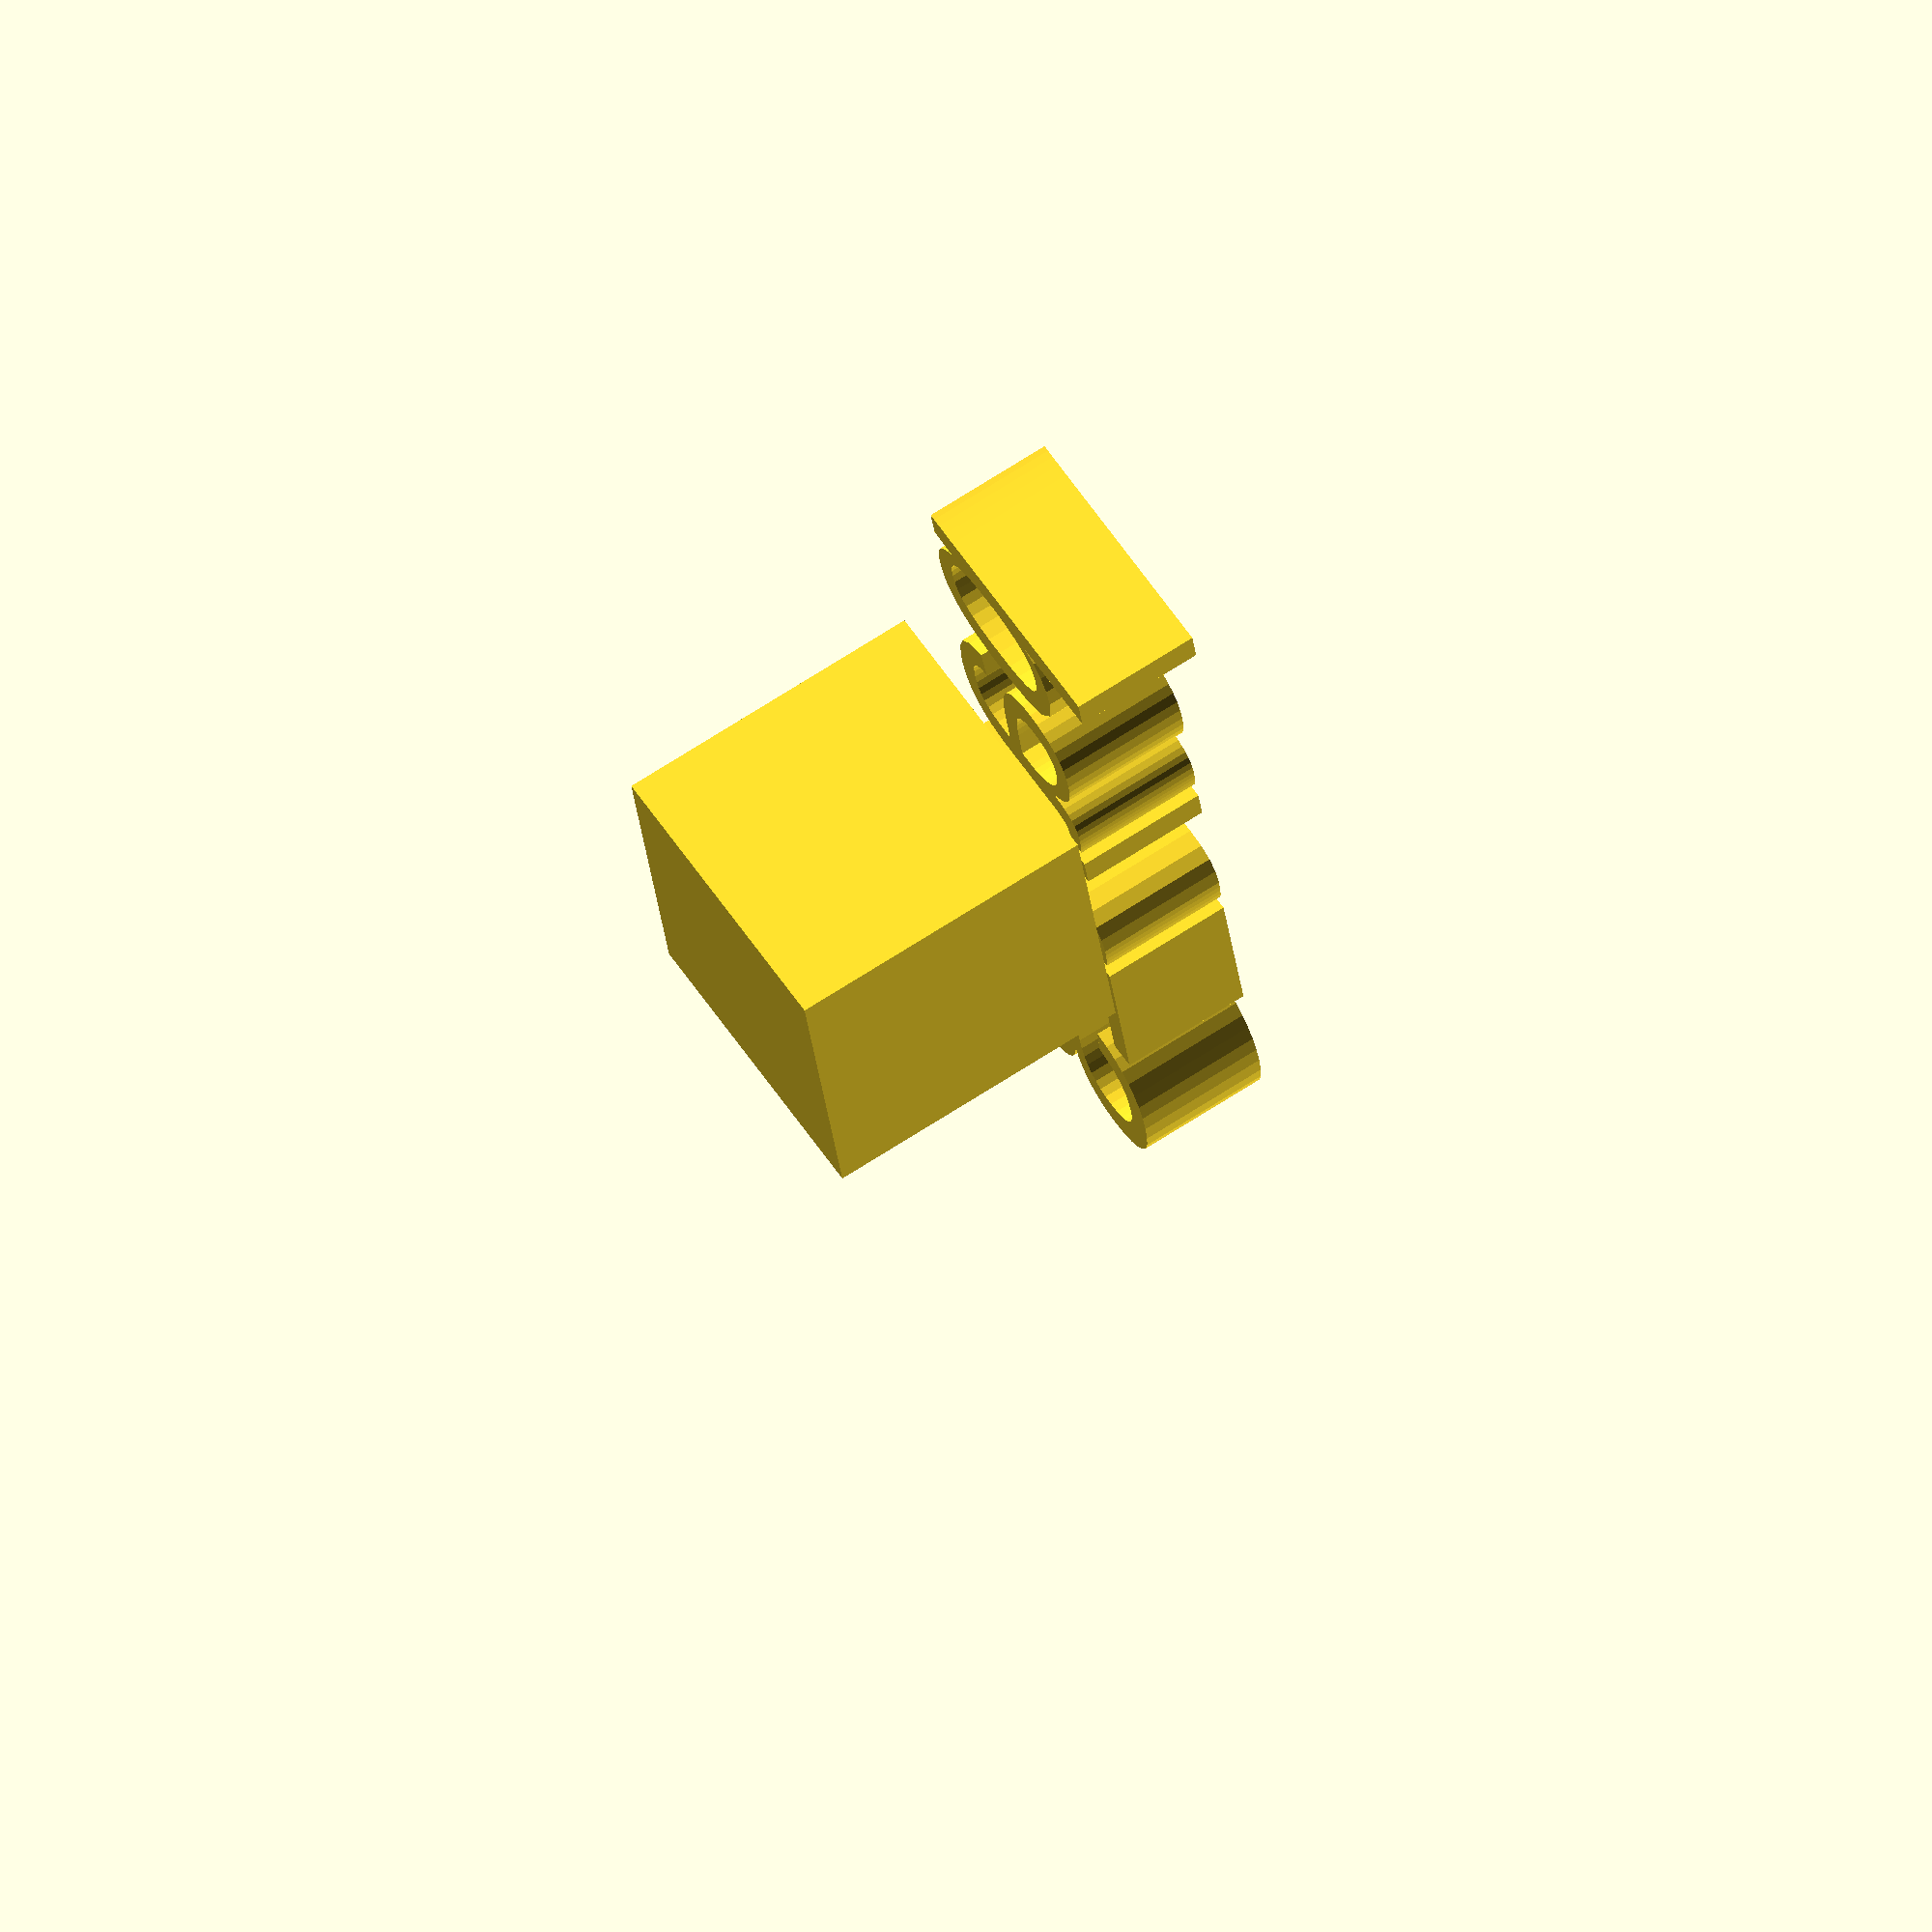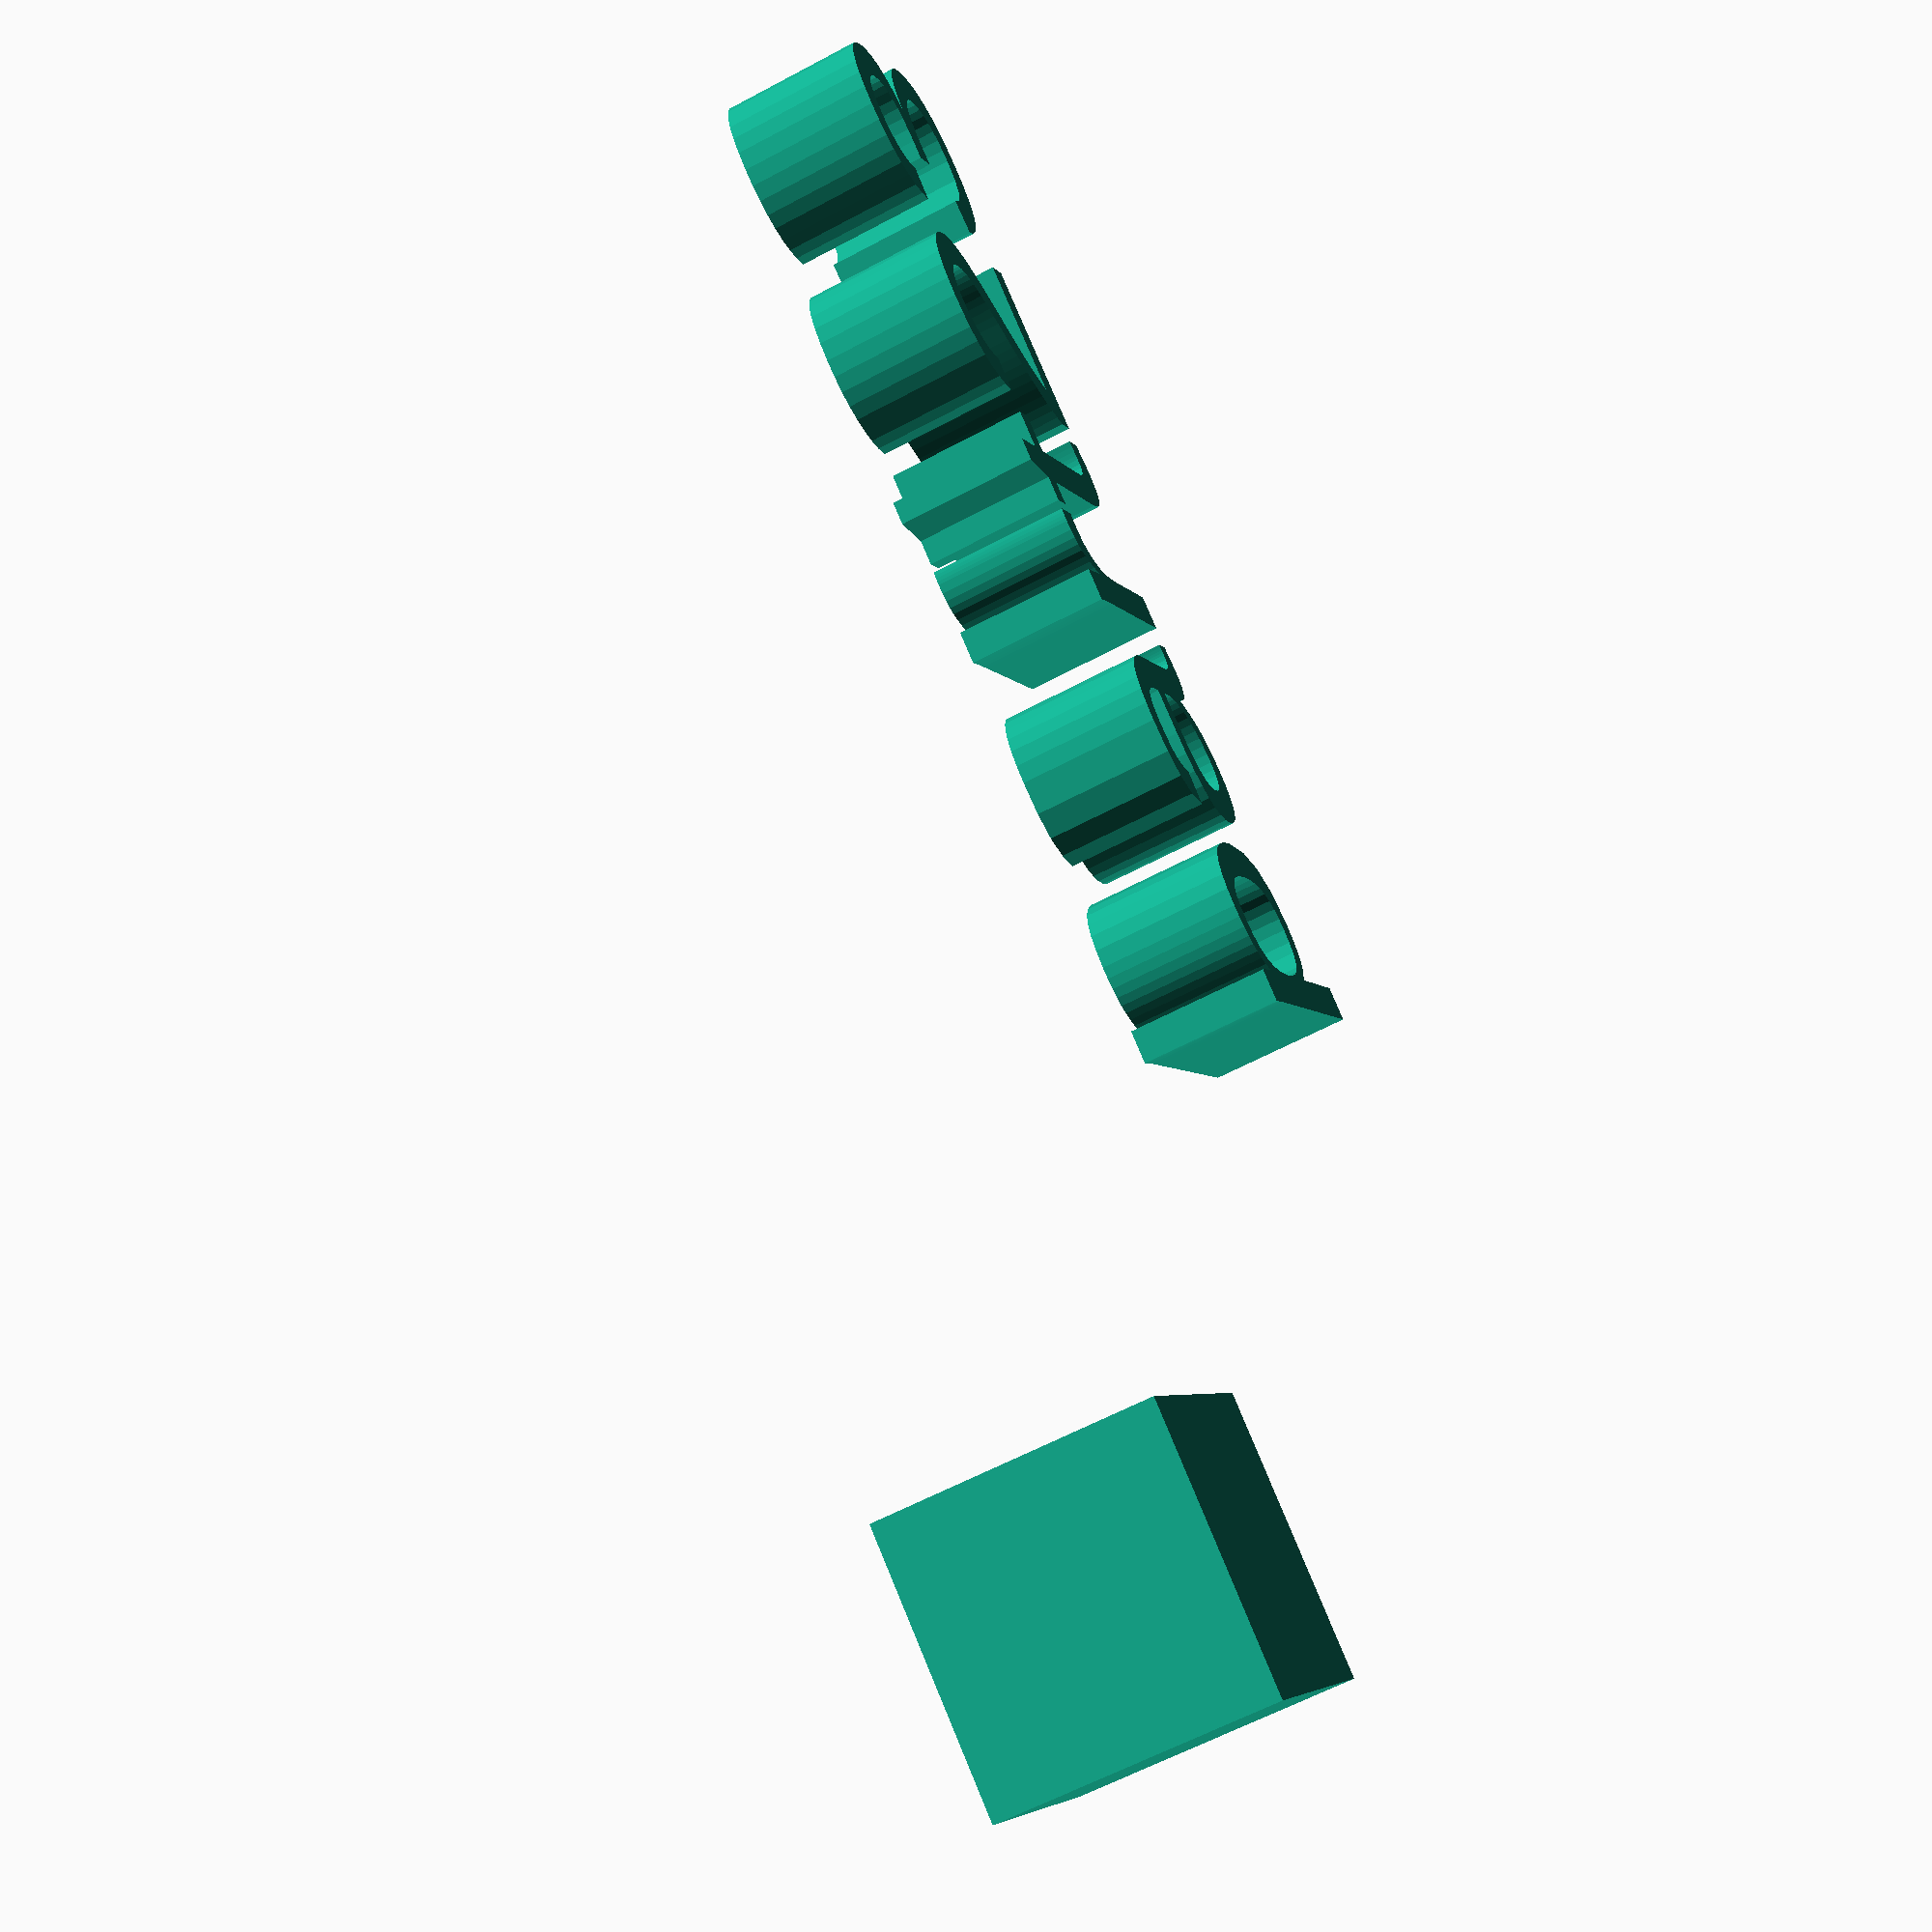
<openscad>
//[CUSTOMIZATION]
// X Dimension
xdim=12;
// Y Dimension
ydim=13;
// Z Dimension
zdim=9;
// Message
txt="part23";
module __END_CUSTOMIZATIONS () {}
cube(xdim,ydim,zdim);
translate([20,20,20]) { linear_extrude(5) text(txt, font="Liberation Sans"); }

</openscad>
<views>
elev=110.9 azim=282.3 roll=303.0 proj=o view=solid
elev=60.6 azim=217.4 roll=298.8 proj=p view=solid
</views>
